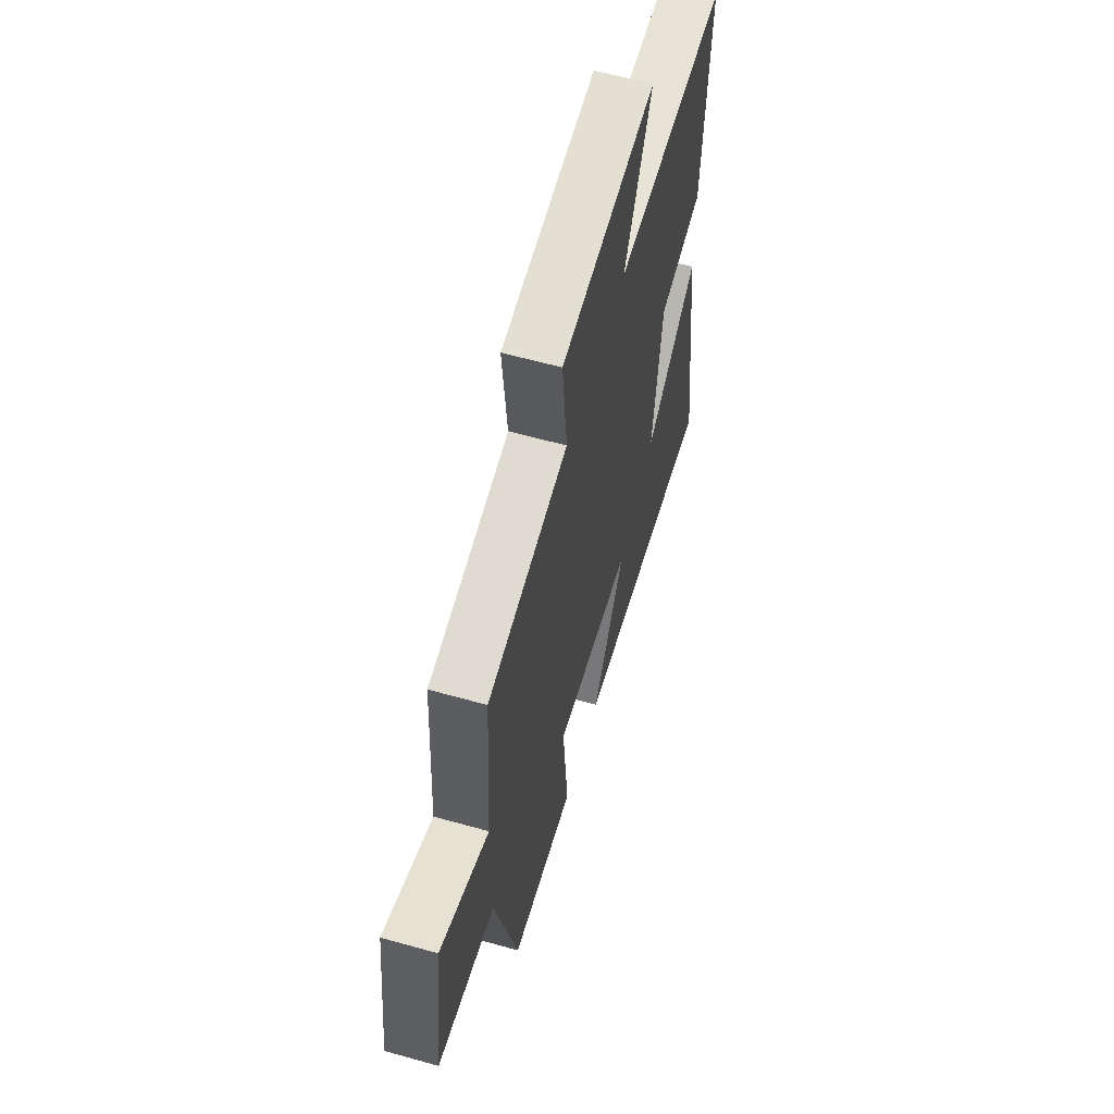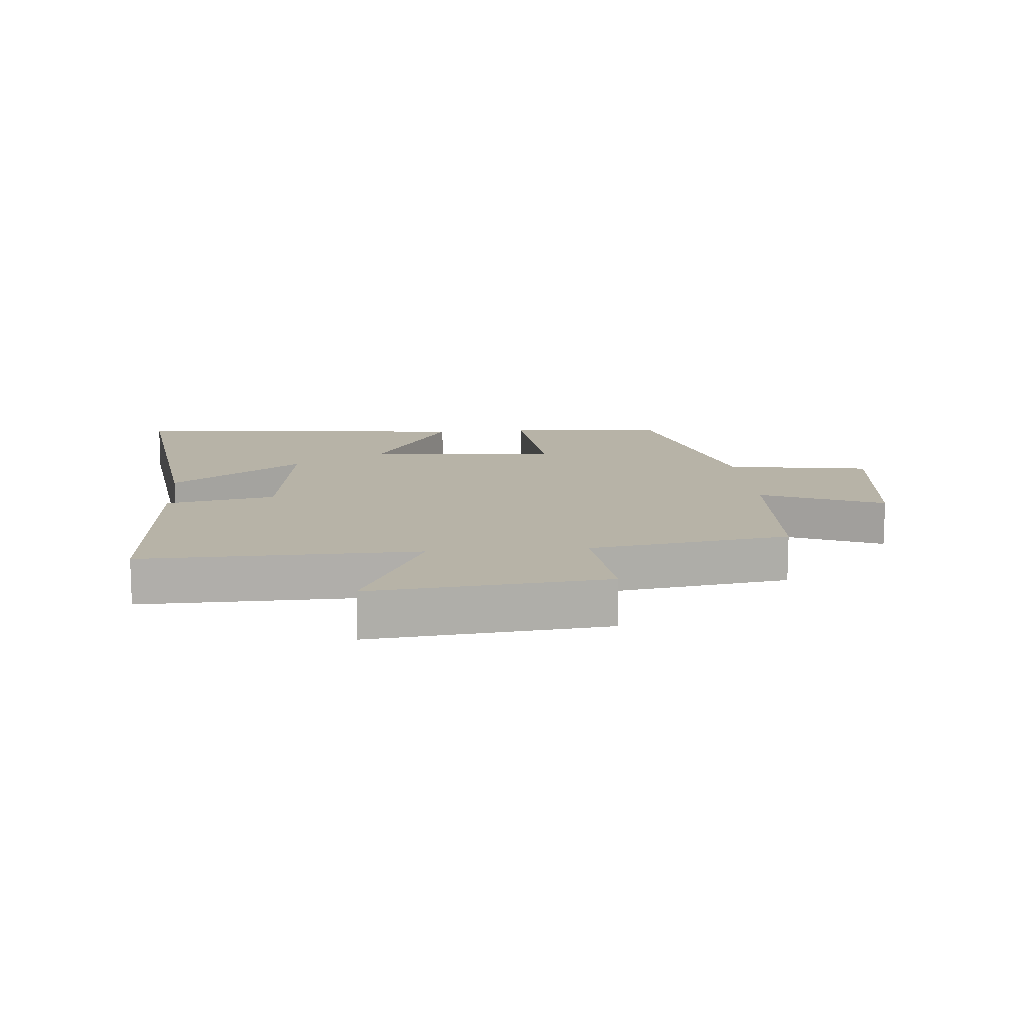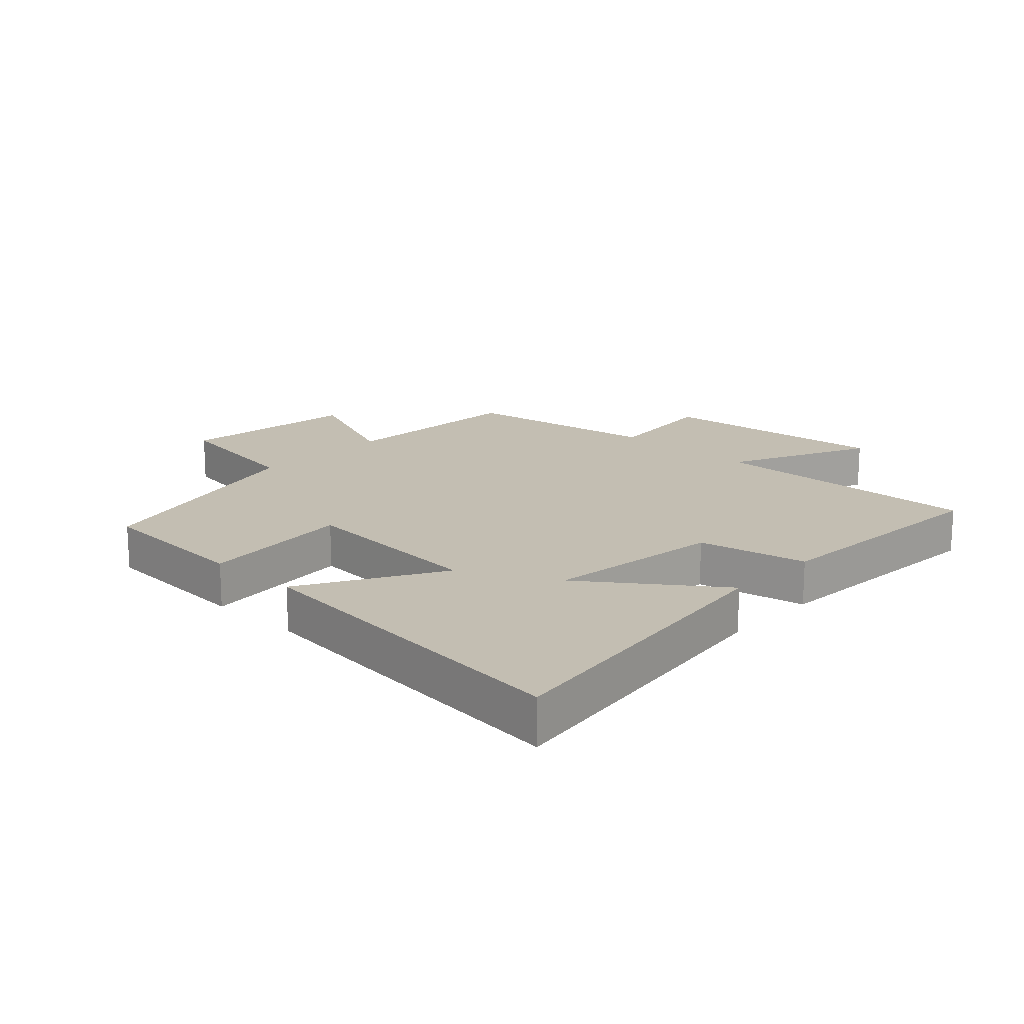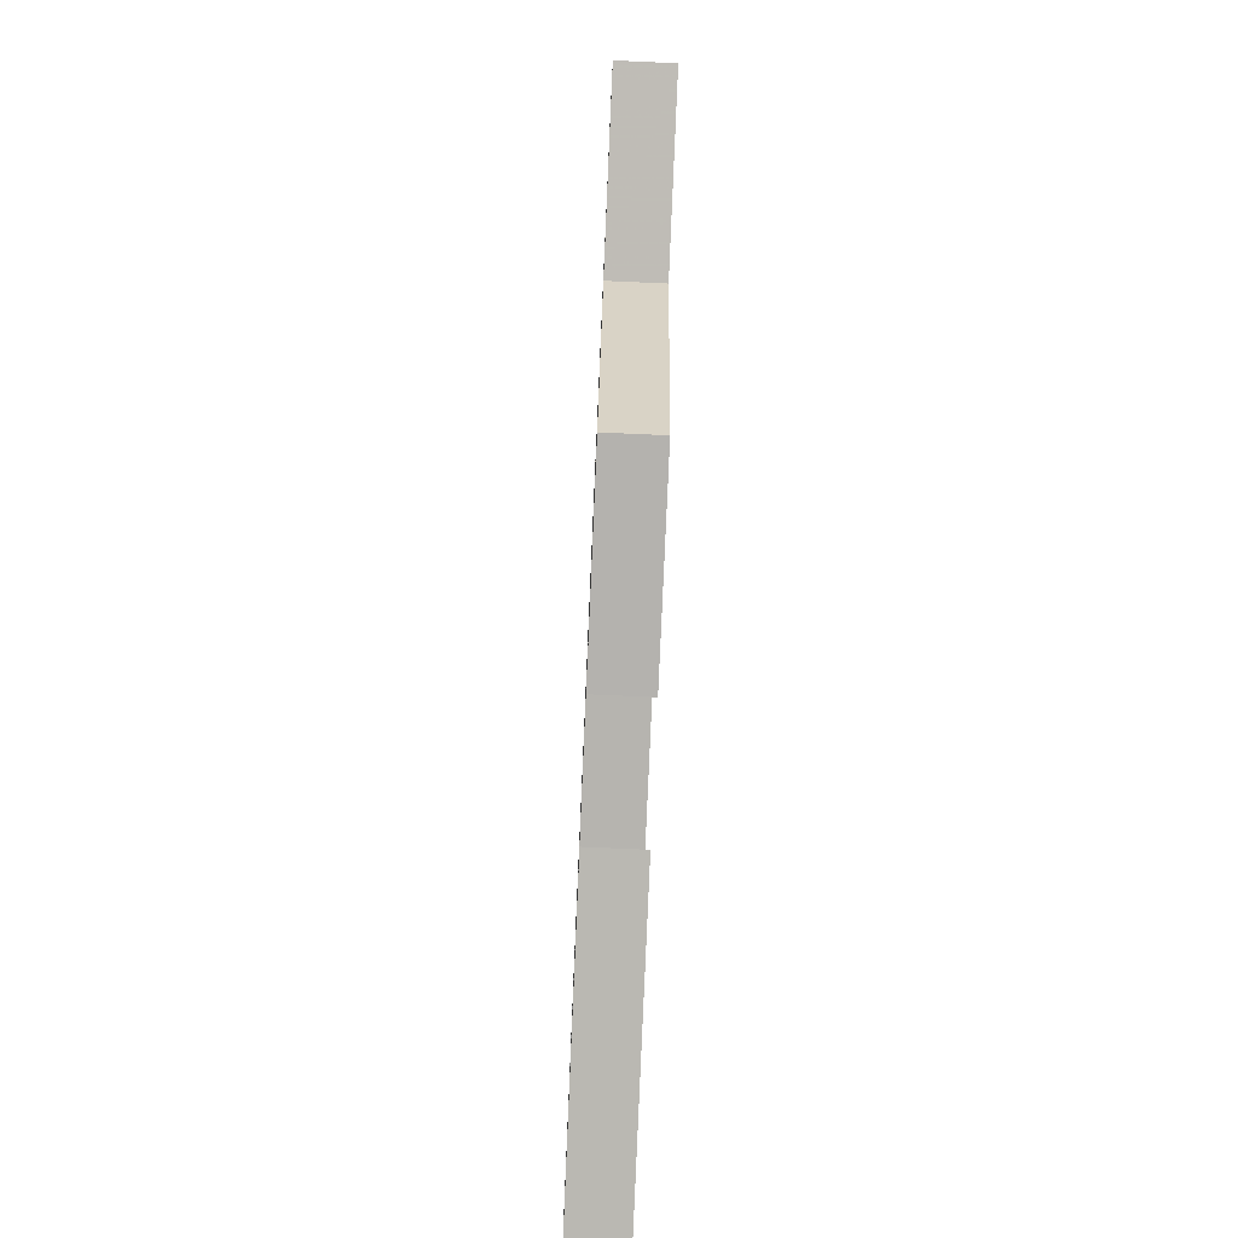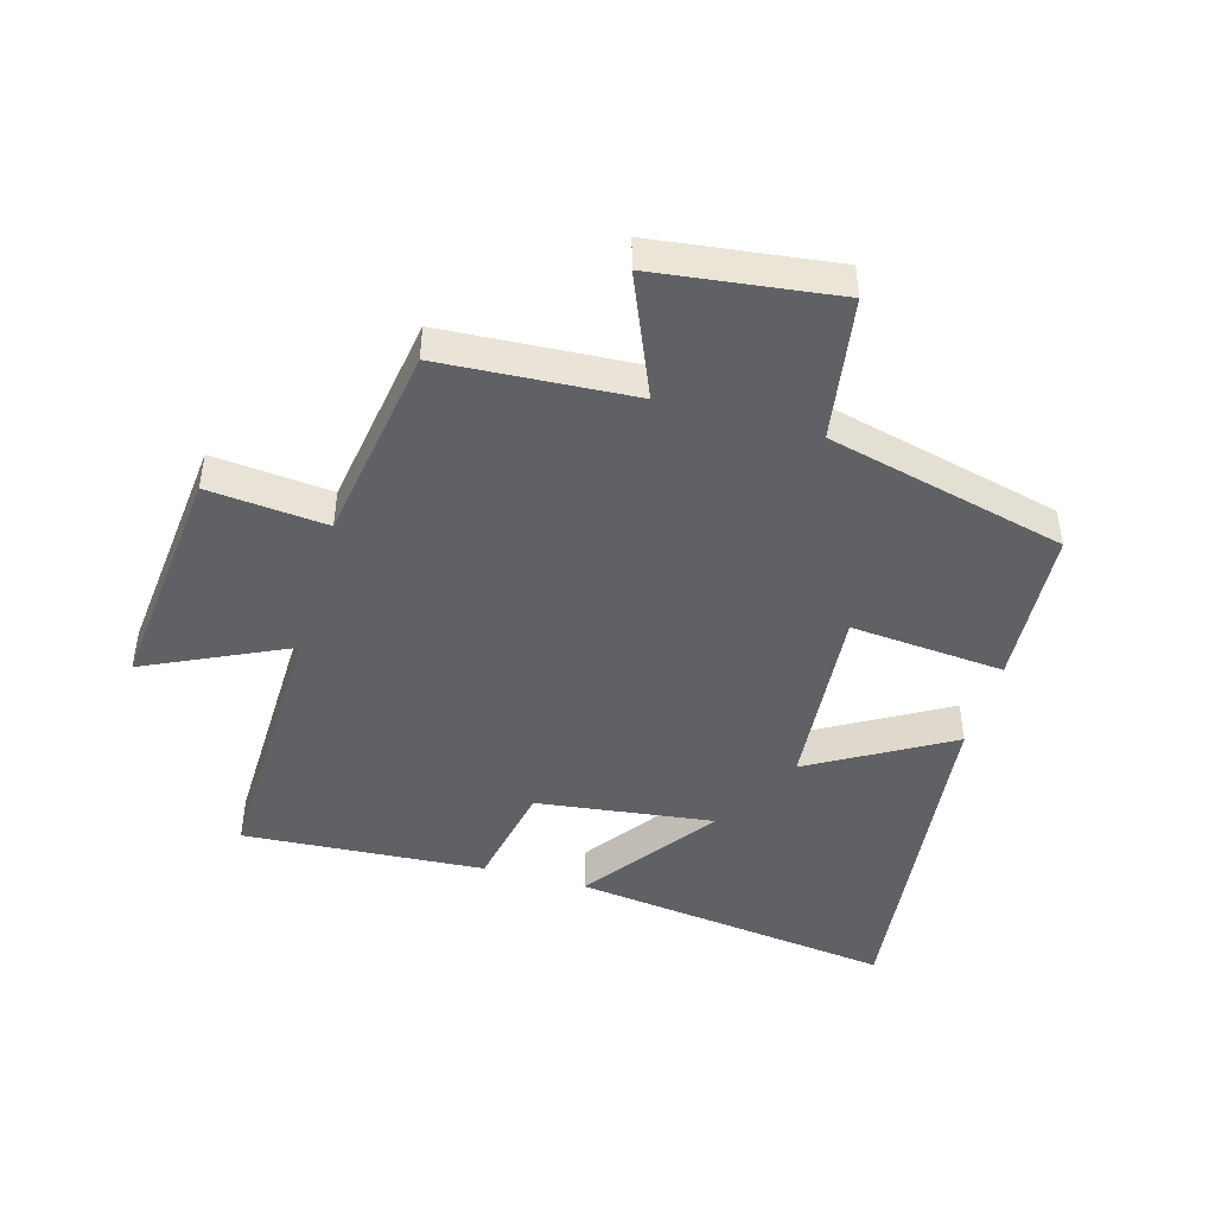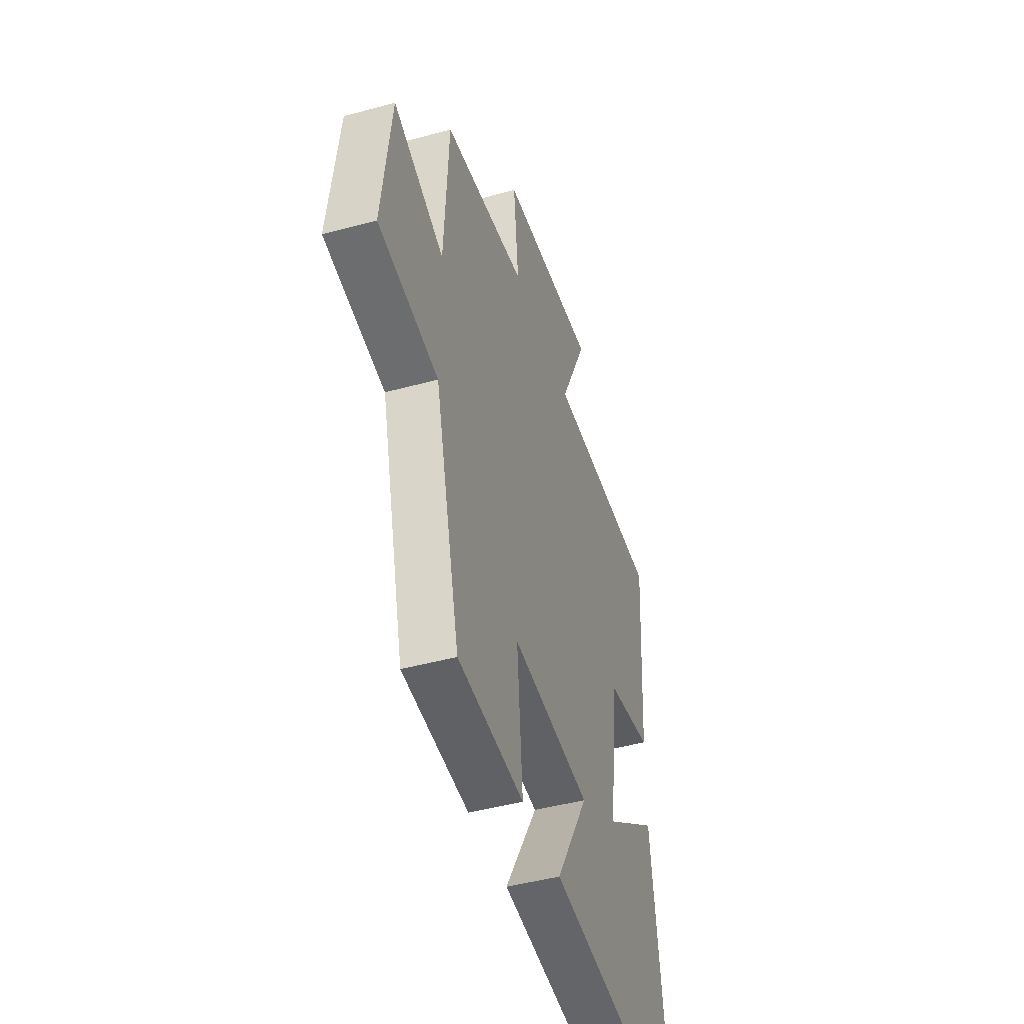
<metadata>
{"format":"obj","ext":"obj","renderer":"f3d","projection":"perspective","resolution":1024,"background":"white","views":[{"elev":60.6,"azim":106.0,"up":"+Z"},{"elev":12.6,"azim":-4.9,"up":"+Y"},{"elev":17.3,"azim":-136.8,"up":"+Y"},{"elev":-76.1,"azim":87.5,"up":"+Z"},{"elev":-45.5,"azim":74.2,"up":"+Y"},{"elev":-45.7,"azim":107.4,"up":"+Z"}]}
</metadata>
<code>
v -0.525 0.07 0.51
v -0.085 0.07 0.5
v -0.192 0.07 0.728
v 0.182 0.07 0.69
v 0.163 0.07 0.5
v 0.482 0.07 0.45
v 0.5 0.07 0.143
v 0.695 0.07 0.225
v 0.731 0.07 -0.065
v 0.5 0.07 -0.101
v 0.405 0.07 -0.484
v 0.149 0.07 -0.5
v 0.171 0.07 -0.253
v -0.135 0.07 -0.277
v -0.007 0.07 -0.5
v -0.568 0.07 -0.561
v -0.5 0.07 -0.043
v -0.289 0.07 -0.196
v -0.325 0.07 0.088
v -0.5 0.07 0.123
v -0.525 0 0.51
v -0.085 0 0.5
v -0.192 0 0.728
v 0.182 0 0.69
v 0.163 0 0.5
v 0.482 0 0.45
v 0.5 0 0.143
v 0.695 0 0.225
v 0.731 0 -0.065
v 0.5 0 -0.101
v 0.405 0 -0.484
v 0.149 0 -0.5
v 0.171 0 -0.253
v -0.135 0 -0.277
v -0.007 0 -0.5
v -0.568 0 -0.561
v -0.5 0 -0.043
v -0.289 0 -0.196
v -0.325 0 0.088
v -0.5 0 0.123
f 19 20 1 2
f 18 19 2
f 15 16 17 18
f 14 15 18
f 13 14 18 2
f 10 11 12 13
f 10 13 2
f 7 8 9 10
f 5 6 7 10
f 5 10 2 3
f 3 4 5
f 22 21 40 39
f 22 39 38
f 38 37 36 35
f 38 35 34
f 22 38 34 33
f 33 32 31 30
f 22 33 30
f 30 29 28 27
f 30 27 26 25
f 23 22 30 25
f 25 24 23
f 1 21 22 2
f 2 22 23 3
f 3 23 24 4
f 4 24 25 5
f 5 25 26 6
f 6 26 27 7
f 7 27 28 8
f 8 28 29 9
f 9 29 30 10
f 10 30 31 11
f 11 31 32 12
f 12 32 33 13
f 13 33 34 14
f 14 34 35 15
f 15 35 36 16
f 16 36 37 17
f 17 37 38 18
f 18 38 39 19
f 19 39 40 20
f 20 40 21 1

</code>
